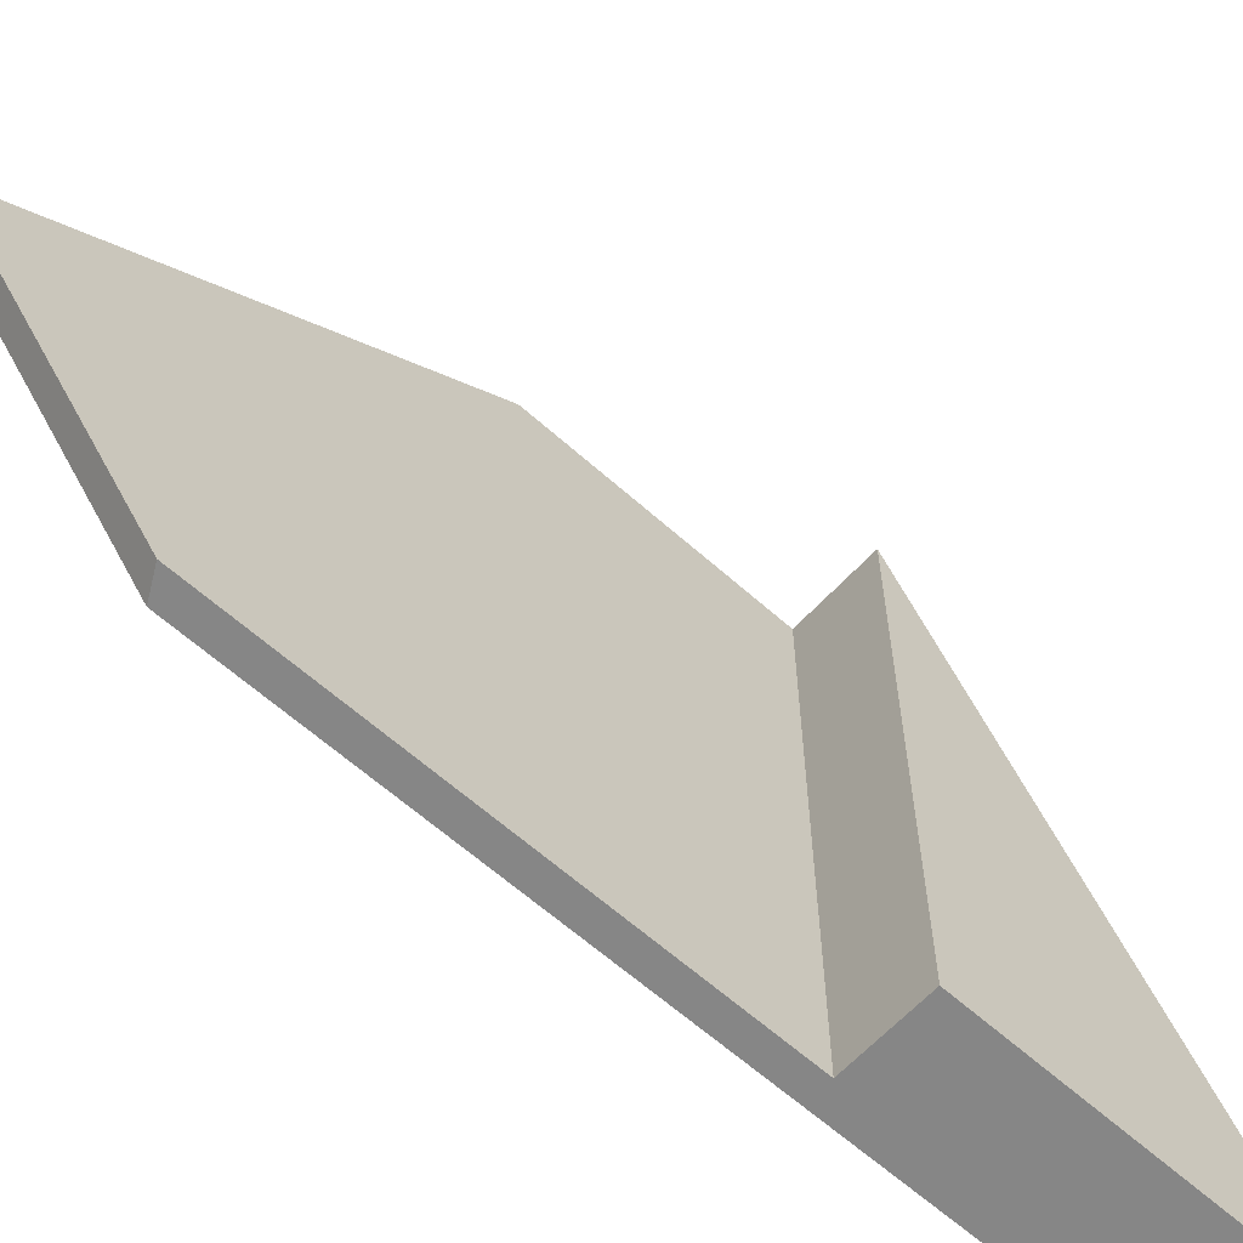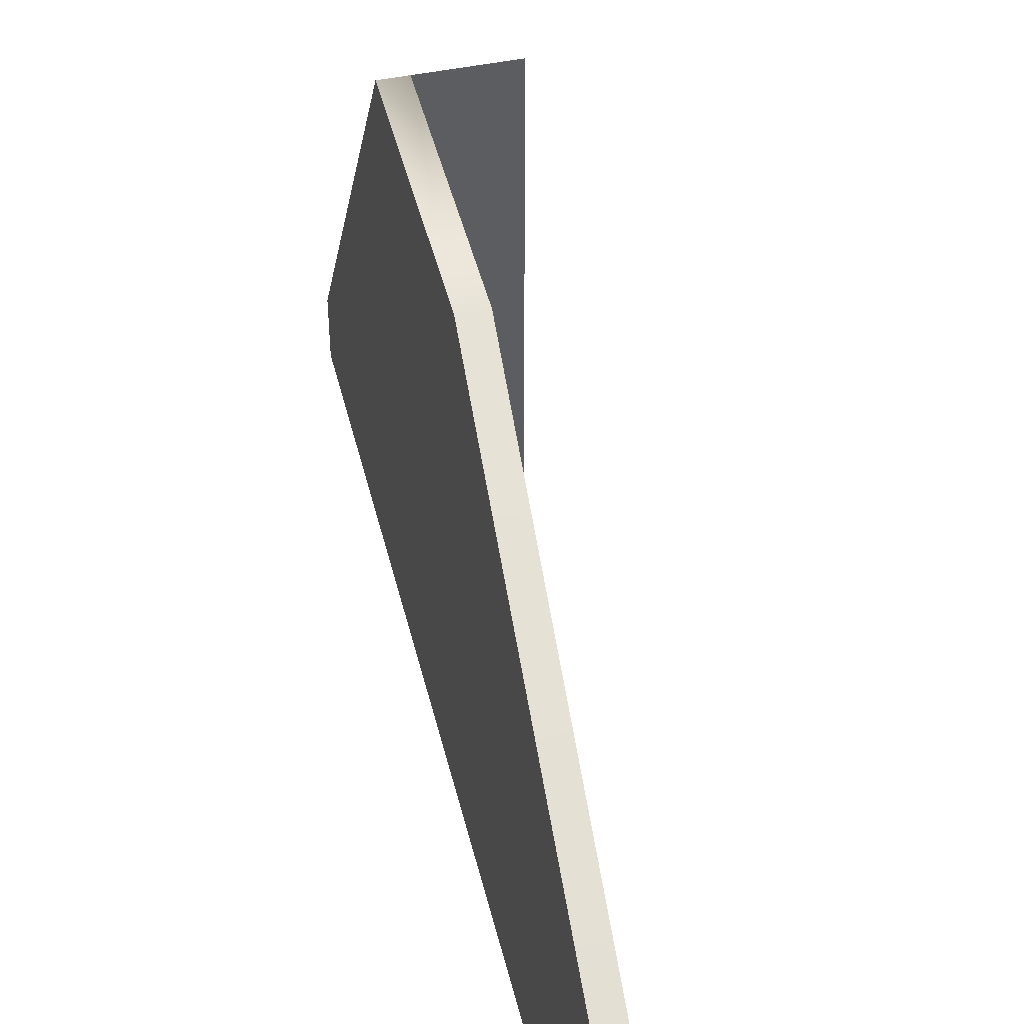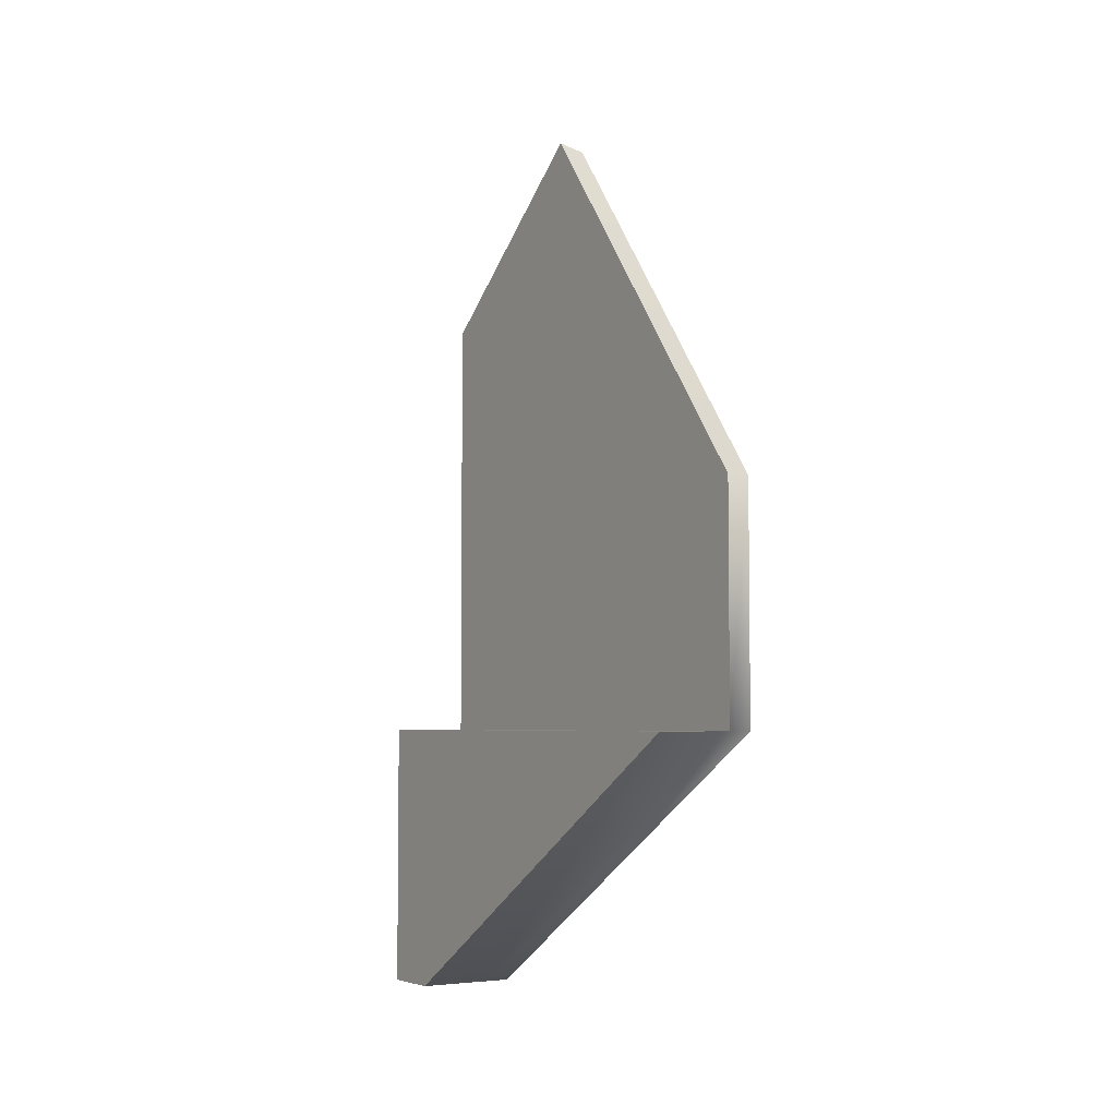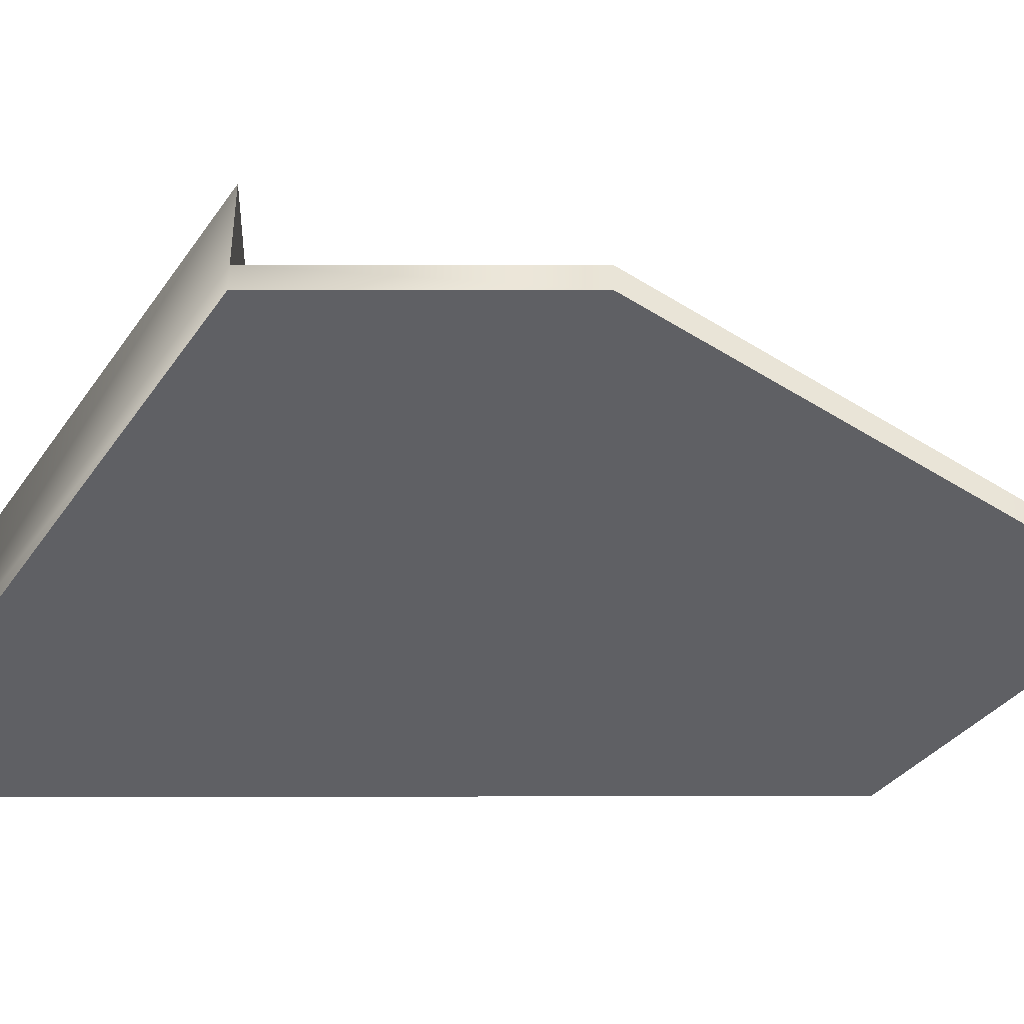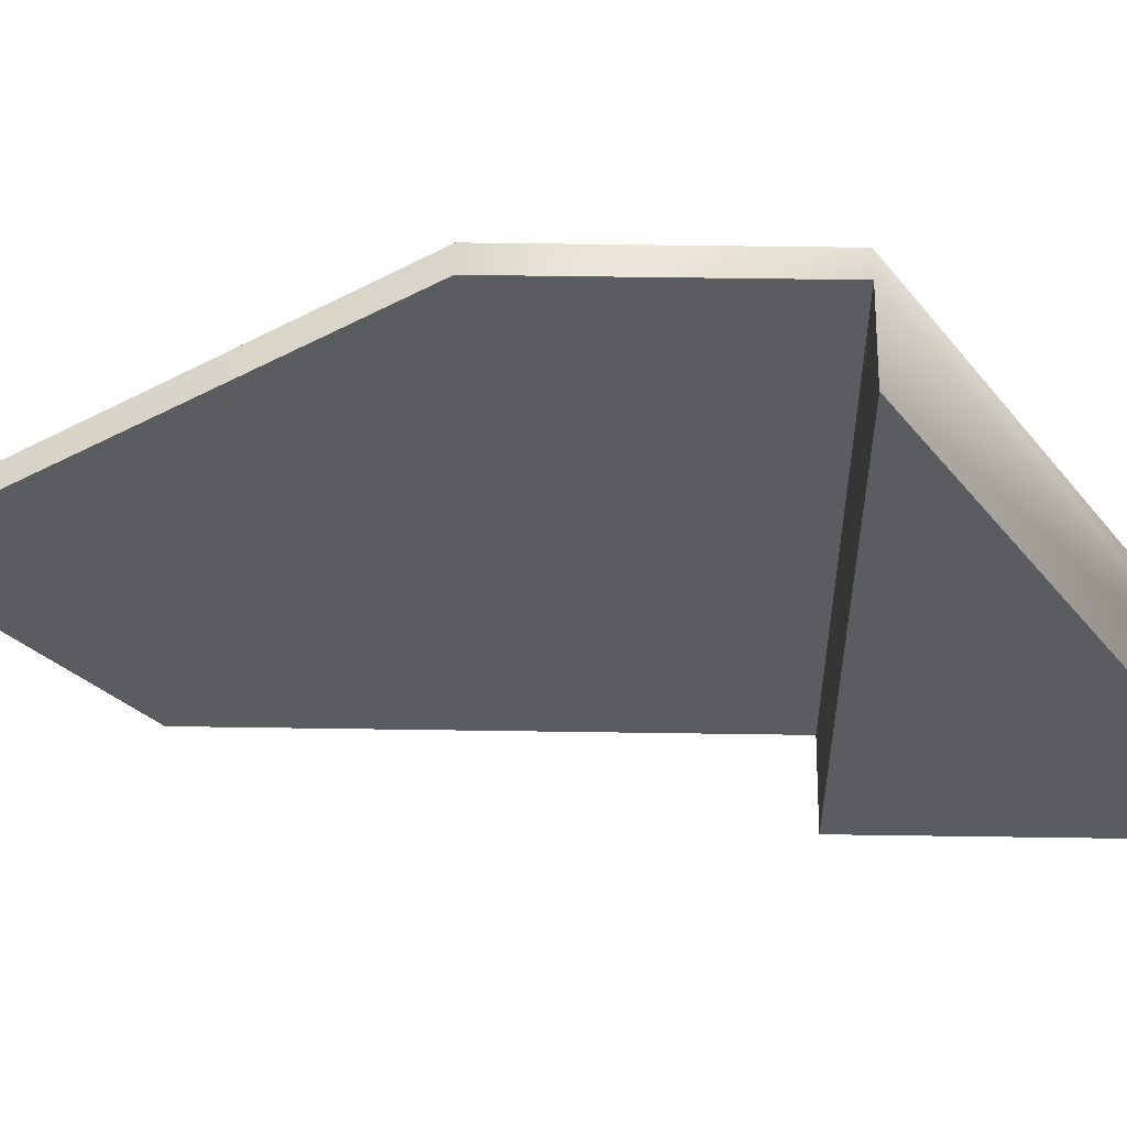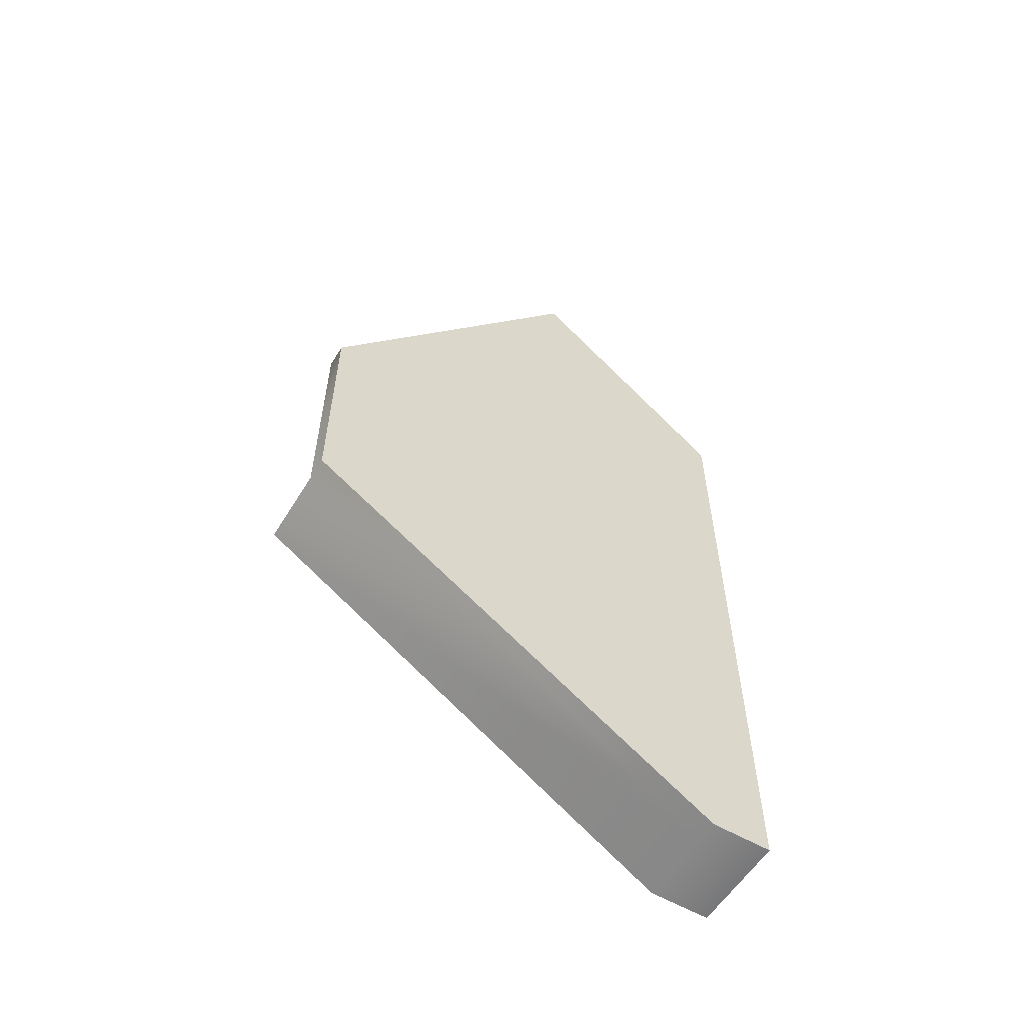
<metadata>
{"format":"obj","ext":"obj","renderer":"f3d","projection":"perspective","resolution":1024,"background":"white","views":[{"elev":-62.0,"azim":47.7,"up":"+Y"},{"elev":46.2,"azim":-13.5,"up":"+Y"},{"elev":-4.8,"azim":147.6,"up":"+Z"},{"elev":46.0,"azim":-90.1,"up":"+Y"},{"elev":55.9,"azim":90.9,"up":"+Y"},{"elev":-57.2,"azim":-121.3,"up":"+Z"}]}
</metadata>
<code>
g IL_SqG_Prop3_sh_4
v -0.1159 -1.05 -0.7373
v -0.1159 1.05 0.2627
v -0.1159 1.05 -0.7373
v -0.1159 -1.05 0.2627
v -0.2159 1.05 0.2627
v 0.2159 -1.05 -0.7373
v -0.2159 -1.05 -0.7373
v -0.2159 1.05 -0.7373
v 0.2159 1.05 -0.7373
v 0.2159 -1.05 -1.887
v -0.2159 -1.05 0.2627
v -0.2159 -1.05 -1.887
v -0.1159 -0.7842 -1.887
v -0.1159 -1.05 -1.887
v -0.2159 -0.7842 -1.887
v 0.2159 -0.7842 -1.887
v -0.1159 -0.1638 1.887
v -0.1159 -0.9112 1.283
v -0.2159 -0.1389 1.854
v -0.1833 -0.147 1.865
v -0.1159 -1.05 1.171
v -0.2159 -0.2653 1.752
v -0.1791 -1.05 1.137
v -0.2159 -1.05 1.117
v -0.1159 -1.05 -0.7373
v -0.1159 -1.05 -0.7373
v -0.1159 -1.05 -0.7373
v -0.1159 -1.05 -0.7373
v -0.1159 -1.05 -0.7373
v -0.1159 -1.05 -0.7373
v -0.1159 -1.05 -0.7373
v -0.1159 1.05 0.2627
v -0.1159 1.05 0.2627
v -0.1159 1.05 0.2627
v -0.1159 1.05 0.2627
v -0.1159 1.05 0.2627
v -0.1159 1.05 0.2627
v -0.1159 1.05 -0.7373
v -0.1159 1.05 -0.7373
v -0.1159 1.05 -0.7373
v -0.1159 1.05 -0.7373
v -0.1159 1.05 -0.7373
v -0.1159 1.05 -0.7373
v -0.1159 -1.05 0.2627
v -0.1159 -1.05 0.2627
v -0.1159 -1.05 0.2627
v -0.1159 -1.05 0.2627
v -0.1159 -1.05 0.2627
v -0.1159 -1.05 0.2627
v -0.1159 -1.05 0.2627
v -0.2159 1.05 0.2627
v -0.2159 1.05 0.2627
v -0.2159 1.05 0.2627
v -0.2159 1.05 0.2627
v -0.2159 1.05 0.2627
v 0.2159 -1.05 -0.7373
v 0.2159 -1.05 -0.7373
v 0.2159 -1.05 -0.7373
v -0.2159 -1.05 -0.7373
v -0.2159 -1.05 -0.7373
v -0.2159 -1.05 -0.7373
v -0.2159 -1.05 -0.7373
v -0.2159 -1.05 -0.7373
v -0.2159 1.05 -0.7373
v -0.2159 1.05 -0.7373
v -0.2159 1.05 -0.7373
v -0.2159 1.05 -0.7373
v -0.2159 1.05 -0.7373
v 0.2159 1.05 -0.7373
v 0.2159 1.05 -0.7373
v 0.2159 1.05 -0.7373
v 0.2159 1.05 -0.7373
v 0.2159 -1.05 -1.887
v 0.2159 -1.05 -1.887
v 0.2159 -1.05 -1.887
v 0.2159 -1.05 -1.887
v -0.2159 -1.05 0.2627
v -0.2159 -1.05 0.2627
v -0.2159 -1.05 0.2627
v -0.2159 -1.05 0.2627
v -0.2159 -1.05 0.2627
v -0.2159 -1.05 0.2627
v -0.2159 -1.05 -1.887
v -0.2159 -1.05 -1.887
v -0.2159 -1.05 -1.887
v -0.2159 -1.05 -1.887
v -0.1159 -0.7842 -1.887
v -0.1159 -0.7842 -1.887
v -0.1159 -0.7842 -1.887
v -0.1159 -0.7842 -1.887
v -0.1159 -0.7842 -1.887
v -0.1159 -0.7842 -1.887
v -0.1159 -1.05 -1.887
v -0.1159 -1.05 -1.887
v -0.1159 -1.05 -1.887
v -0.1159 -1.05 -1.887
v -0.2159 -0.7842 -1.887
v -0.2159 -0.7842 -1.887
v -0.2159 -0.7842 -1.887
v 0.2159 -0.7842 -1.887
v 0.2159 -0.7842 -1.887
v 0.2159 -0.7842 -1.887
v -0.1159 -0.1638 1.887
v -0.1159 -0.1638 1.887
v -0.1159 -0.1638 1.887
v -0.1159 -0.1638 1.887
v -0.1159 -0.9112 1.283
v -0.1159 -0.9112 1.283
v -0.1159 -0.9112 1.283
v -0.2159 -0.1389 1.854
v -0.2159 -0.1389 1.854
v -0.2159 -0.1389 1.854
v -0.1833 -0.147 1.865
v -0.1833 -0.147 1.865
v -0.1833 -0.147 1.865
v -0.1159 -1.05 1.171
v -0.1159 -1.05 1.171
v -0.1159 -1.05 1.171
v -0.2159 -0.2653 1.752
v -0.2159 -0.2653 1.752
v -0.2159 -0.2653 1.752
v -0.2159 -0.2653 1.752
v -0.2159 -0.2653 1.752
v -0.2159 -0.2653 1.752
v -0.2159 -0.2653 1.752
v -0.2159 -0.2653 1.752
v -0.1791 -1.05 1.137
v -0.1791 -1.05 1.137
v -0.1791 -1.05 1.137
v -0.1791 -1.05 1.137
v -0.2159 -1.05 1.117
v -0.2159 -1.05 1.117
g IL_SqG_Prop3_sh_4_0
f 3 2 1
f 32 4 25
f 5 33 38
f 26 6 39
f 27 44 7
f 8 51 40
f 56 9 41
f 10 57 28
f 45 11 59
f 60 12 29
f 52 64 77
f 42 13 65
f 43 69 87
f 58 73 70
f 14 74 30
f 66 61 78
f 83 93 31
f 15 84 62
f 88 97 67
f 71 16 89
f 75 100 72
f 101 76 94
f 68 98 63
f 90 95 85
f 99 91 86
f 92 102 96
f 18 21 46
f 20 17 34
f 22 19 53
f 23 24 79
f 47 35 103
f 104 107 48
f 110 113 36
f 37 54 111
f 49 116 127
f 128 80 50
f 119 55 81
f 82 131 120
g IL_SqG_Prop3_sh_4_1
f 121 132 129
f 122 130 117
f 123 118 108
f 124 109 105
f 125 106 114
f 115 112 126

</code>
